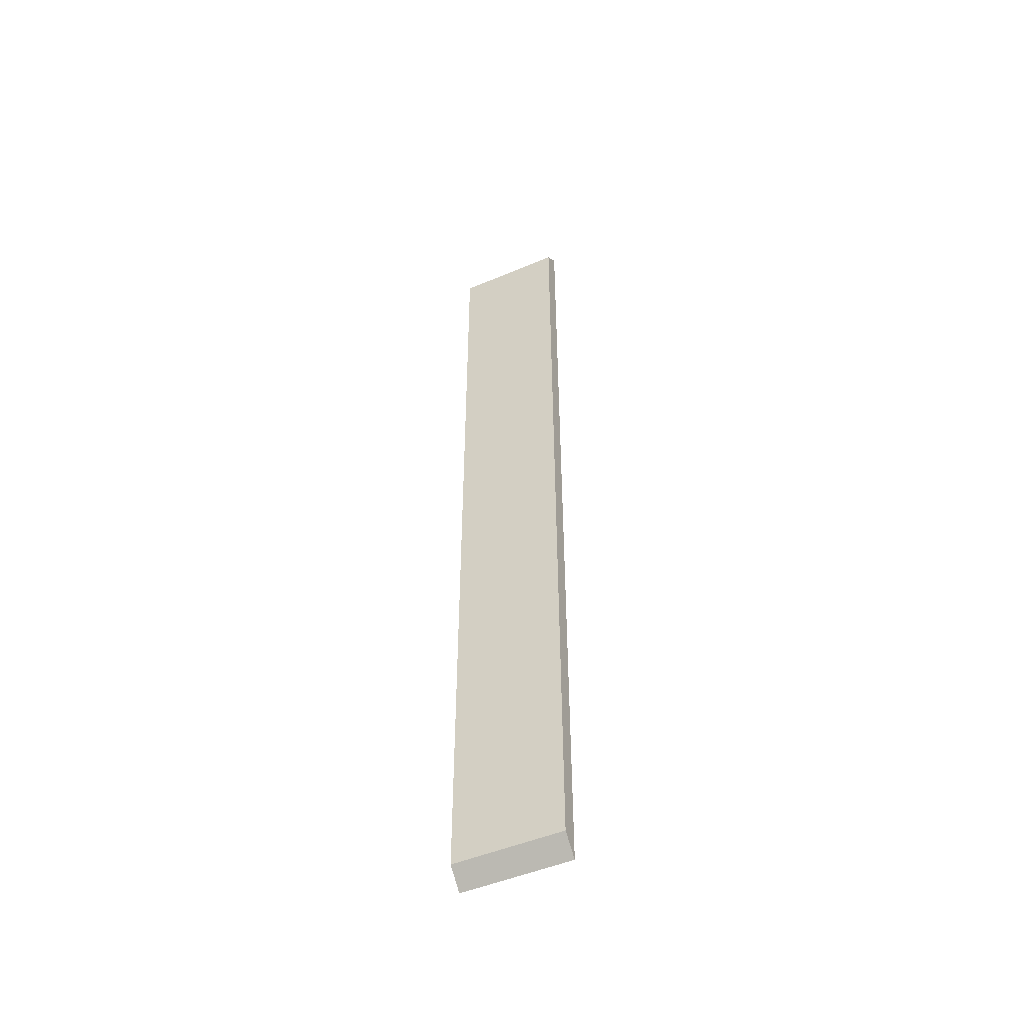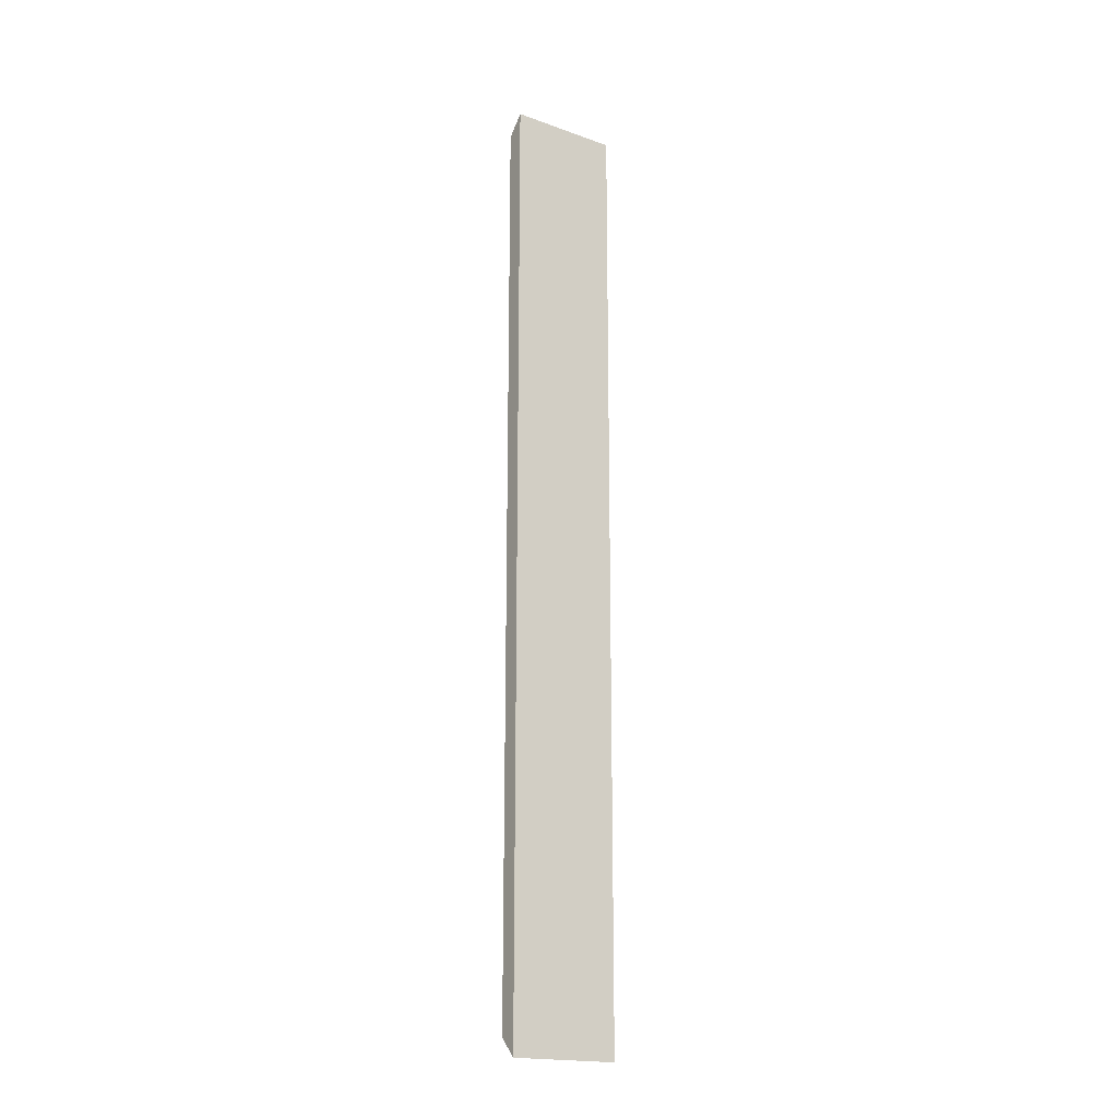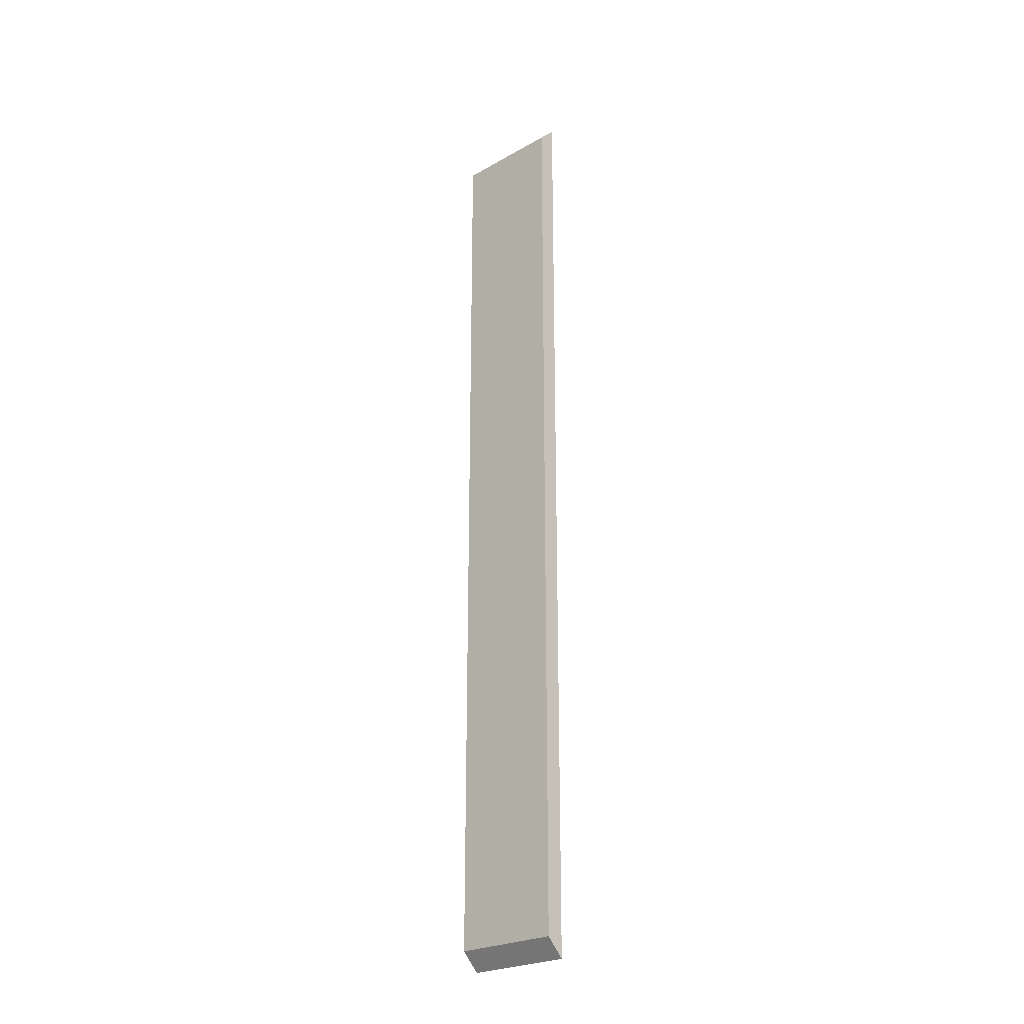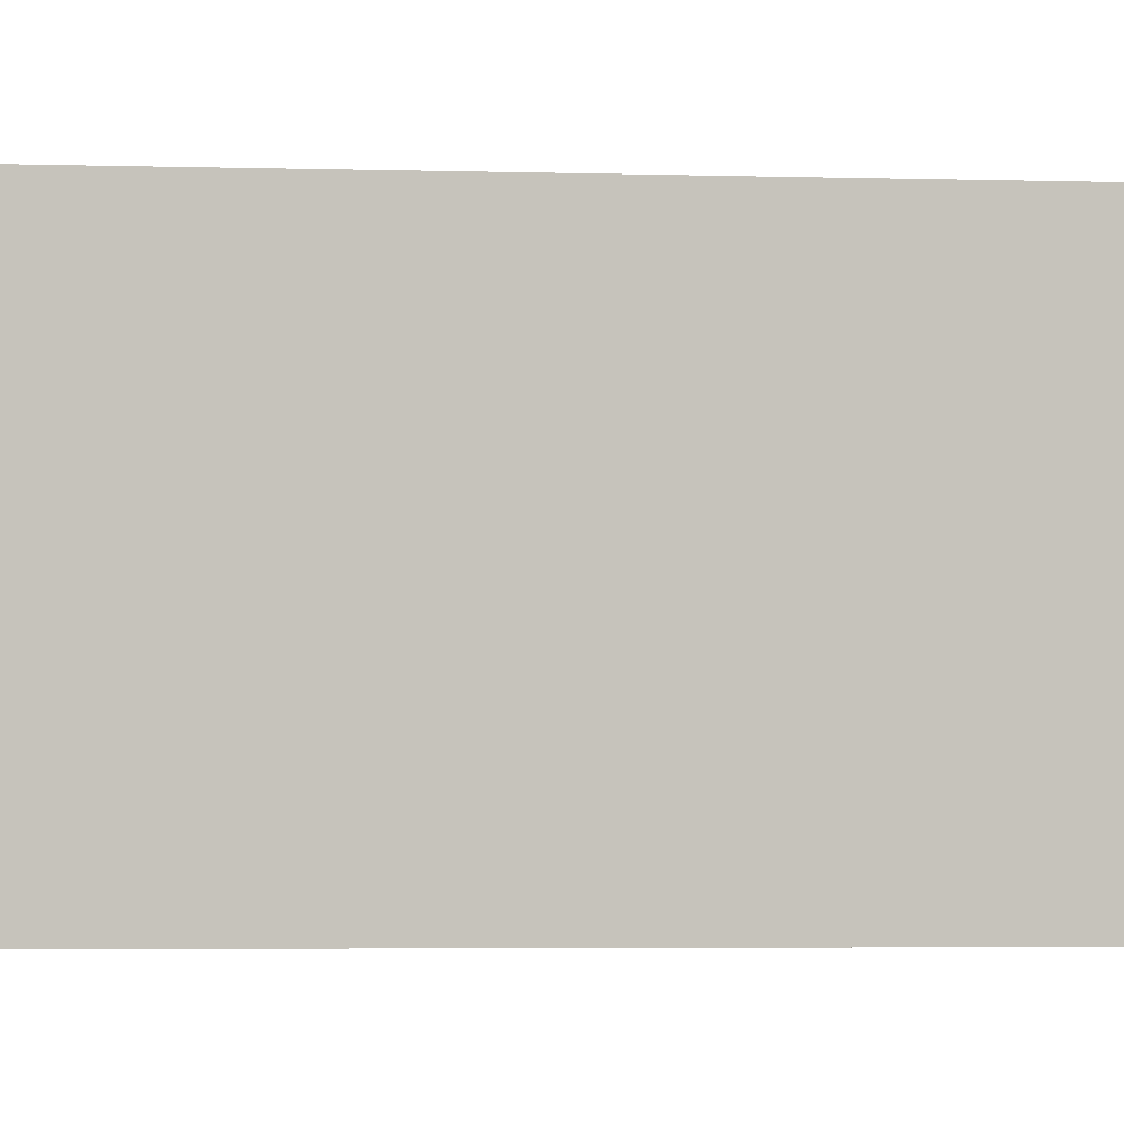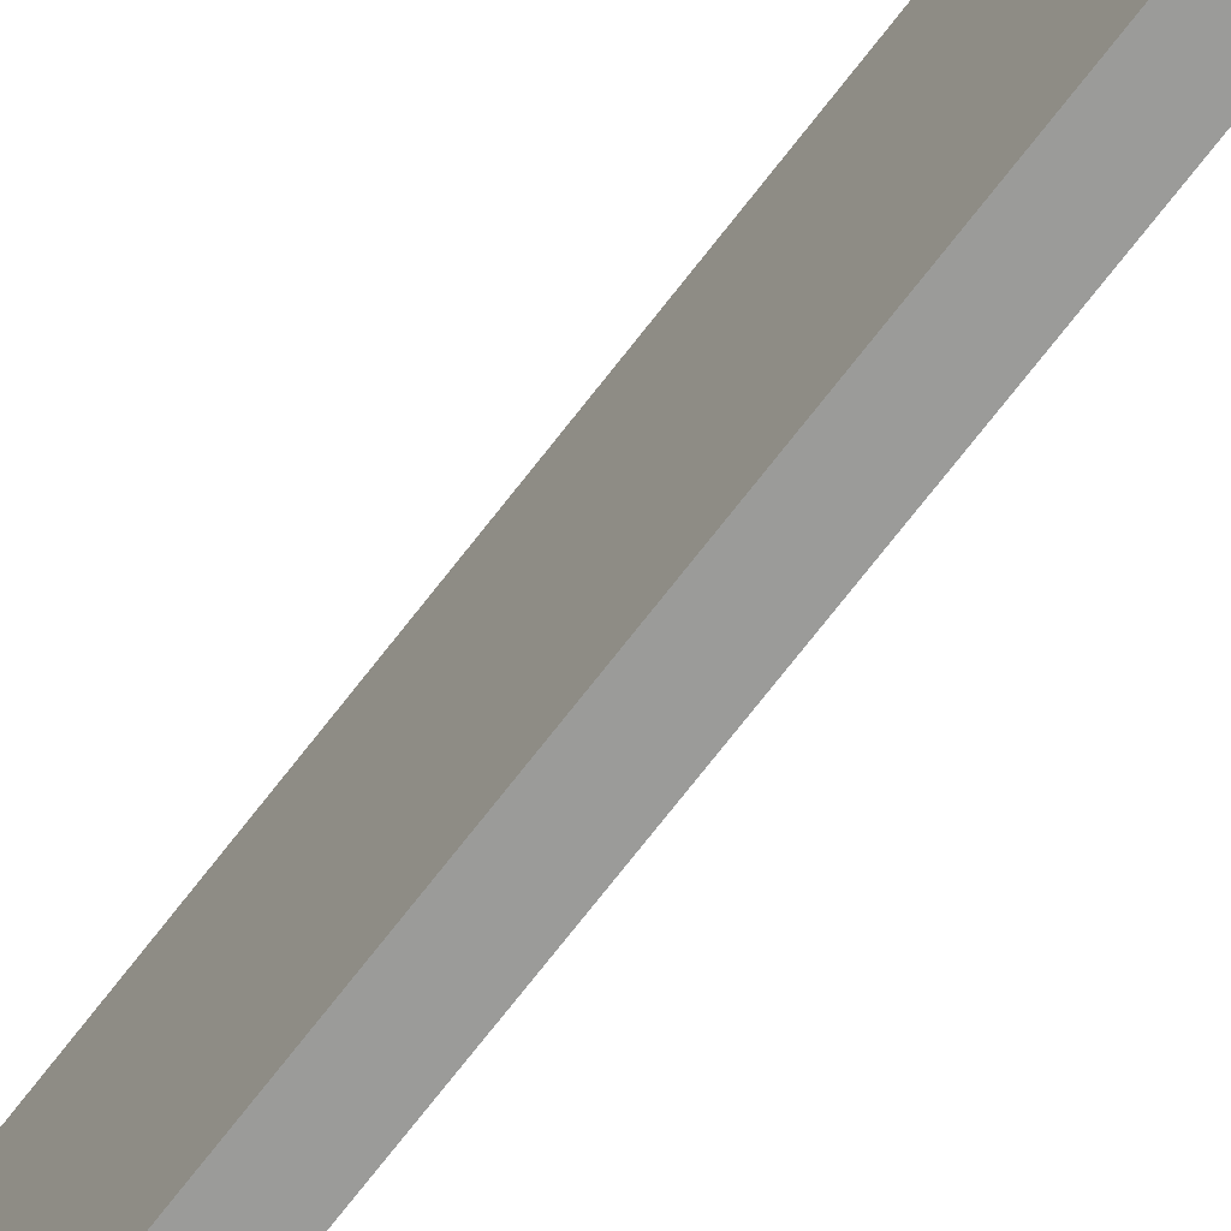
<metadata>
{"format":"obj","ext":"obj","renderer":"f3d","projection":"perspective","resolution":1024,"background":"white","views":[{"elev":-49.6,"azim":115.0,"up":"+Z"},{"elev":-18.7,"azim":-124.2,"up":"+Z"},{"elev":-24.9,"azim":132.5,"up":"+Z"},{"elev":-1.3,"azim":-107.3,"up":"+Y"},{"elev":-69.6,"azim":-37.3,"up":"+Y"}]}
</metadata>
<code>
o wall4_Cube.001
v -52 -2 -52
v -52 10 -52
v -50 -2 -50
v -50 10 -50
v -52 -2 52
v -52 10 52
v -50 -2 50
v -50 10 50
f 2 3 1
f 4 7 3
f 8 5 7
f 6 1 5
f 7 1 3
f 8 2 6
f 2 4 3
f 4 8 7
f 8 6 5
f 6 2 1
f 7 5 1
f 8 4 2

</code>
